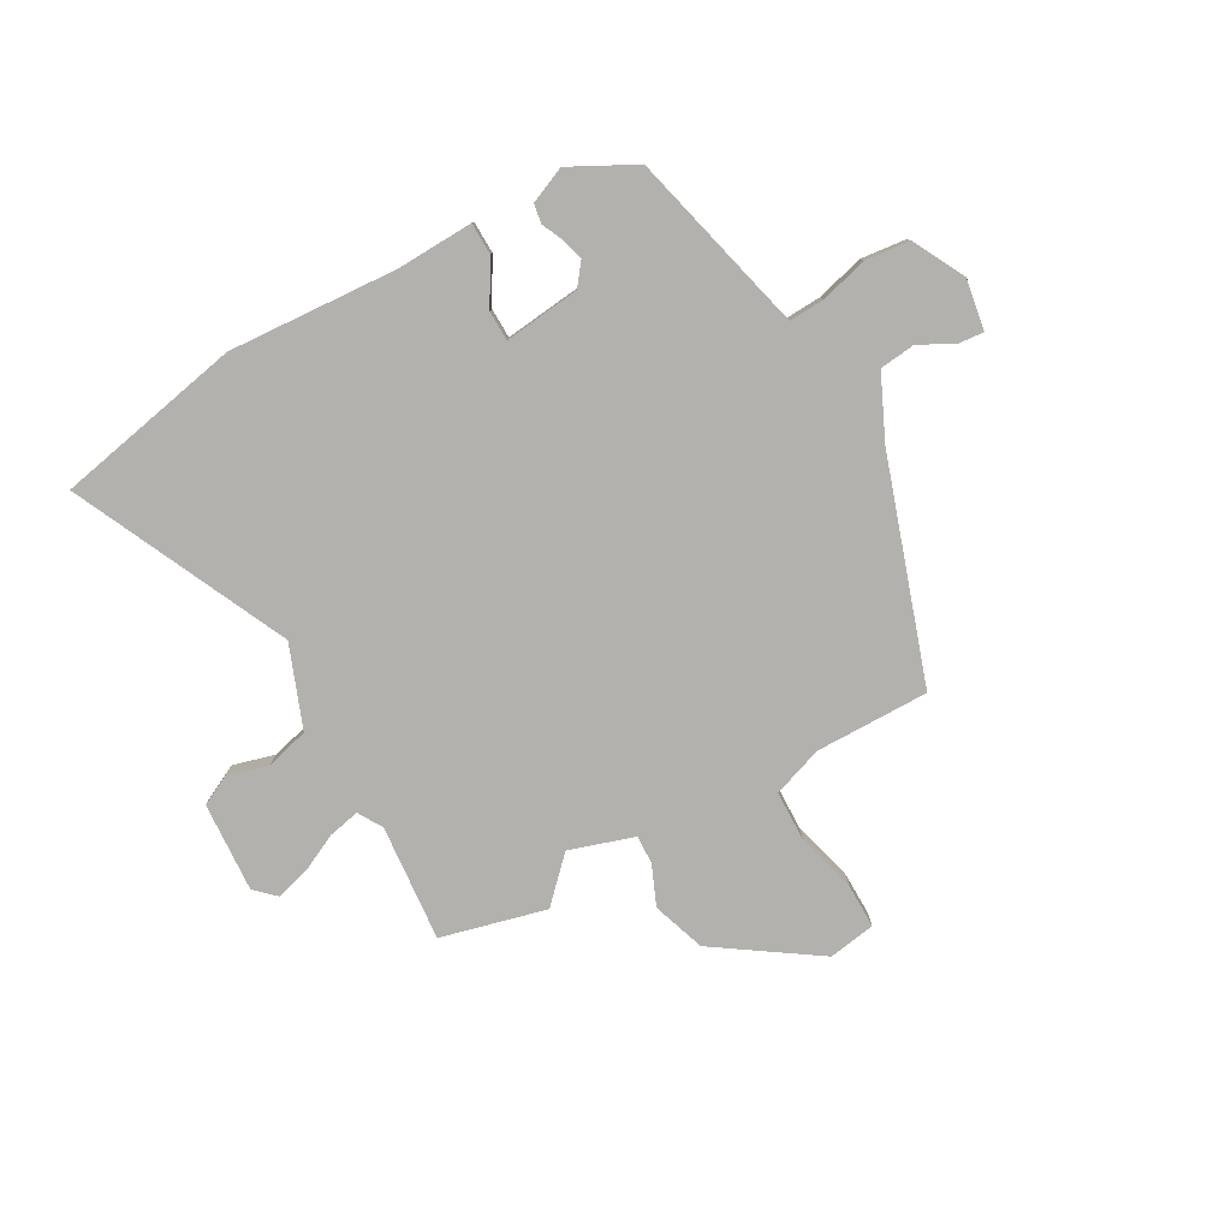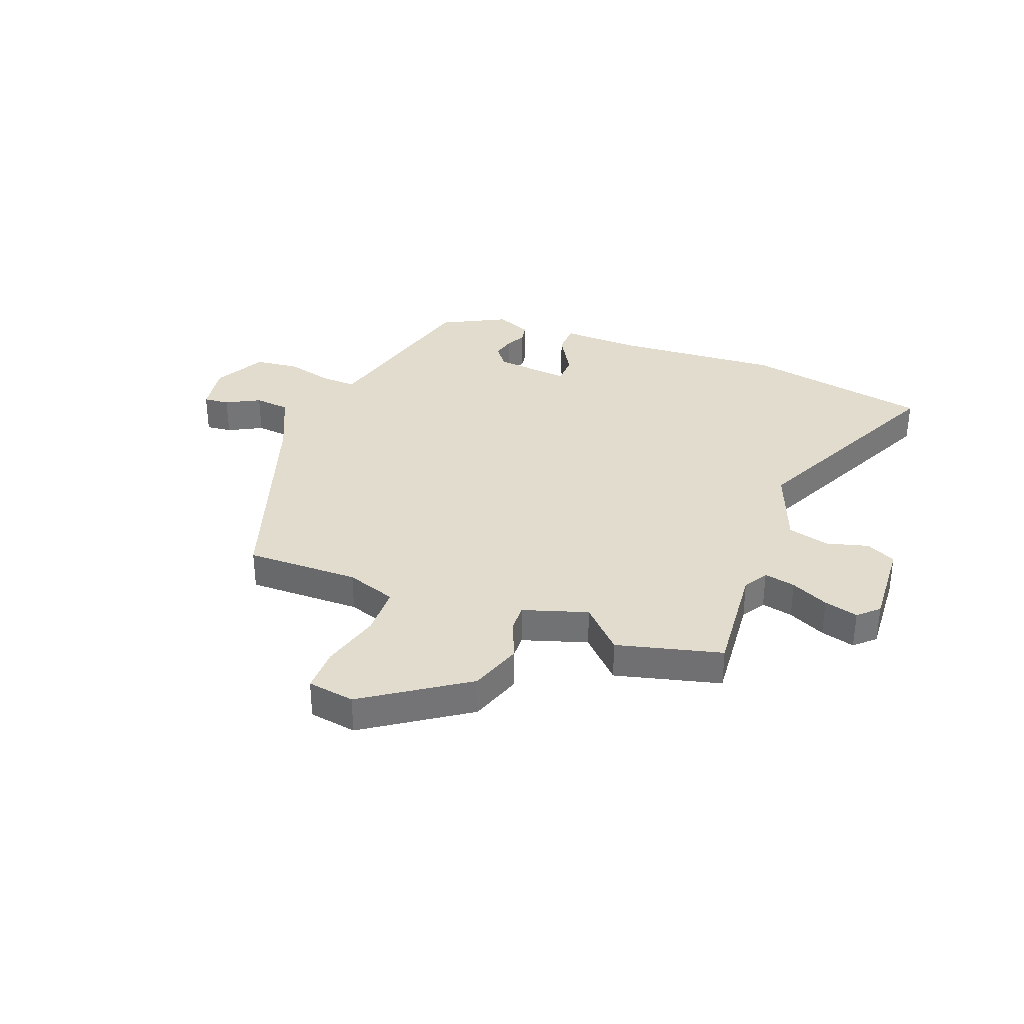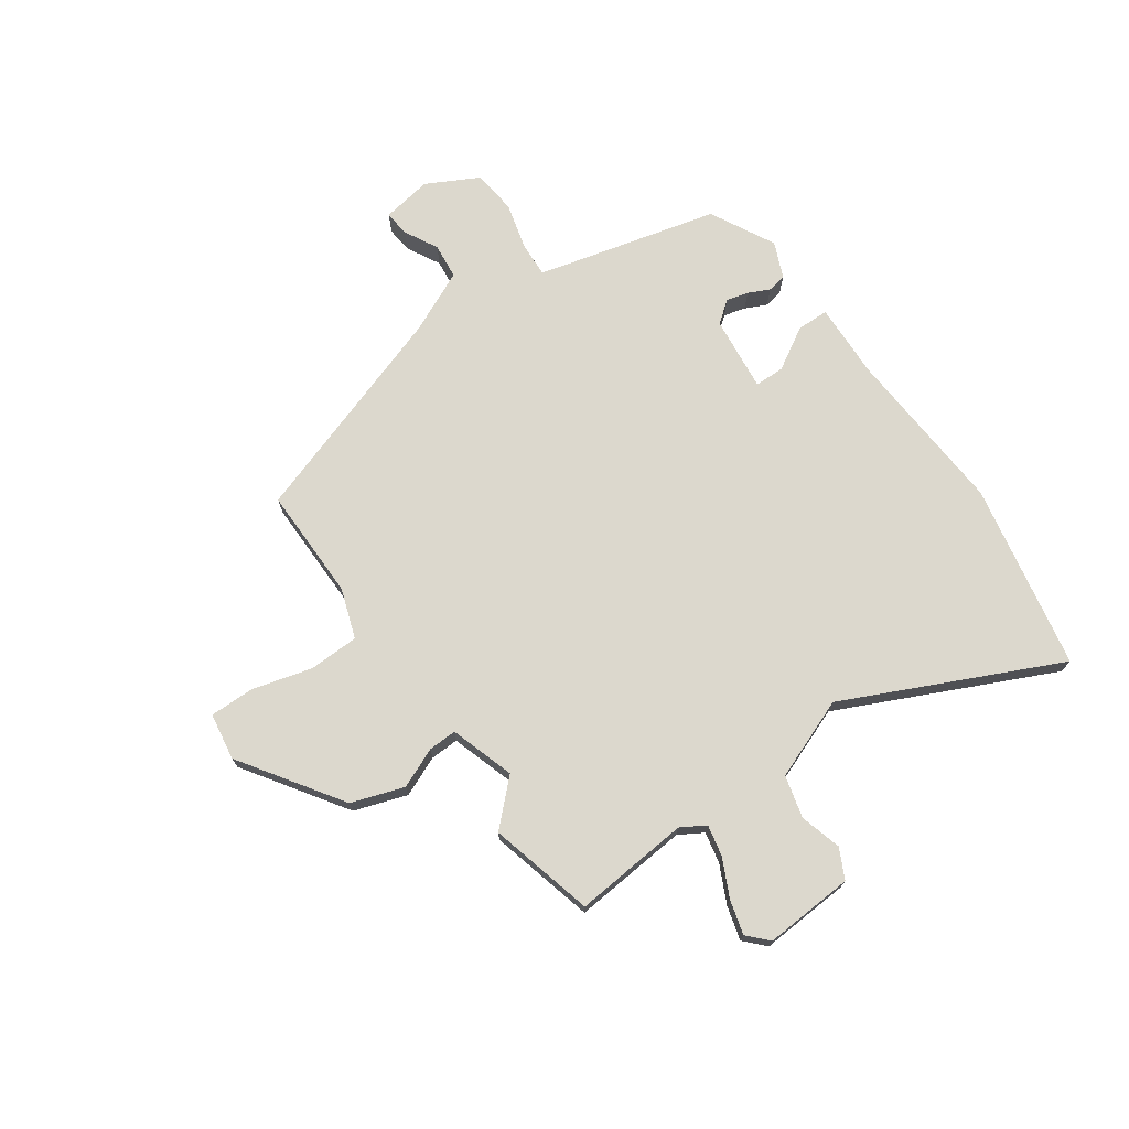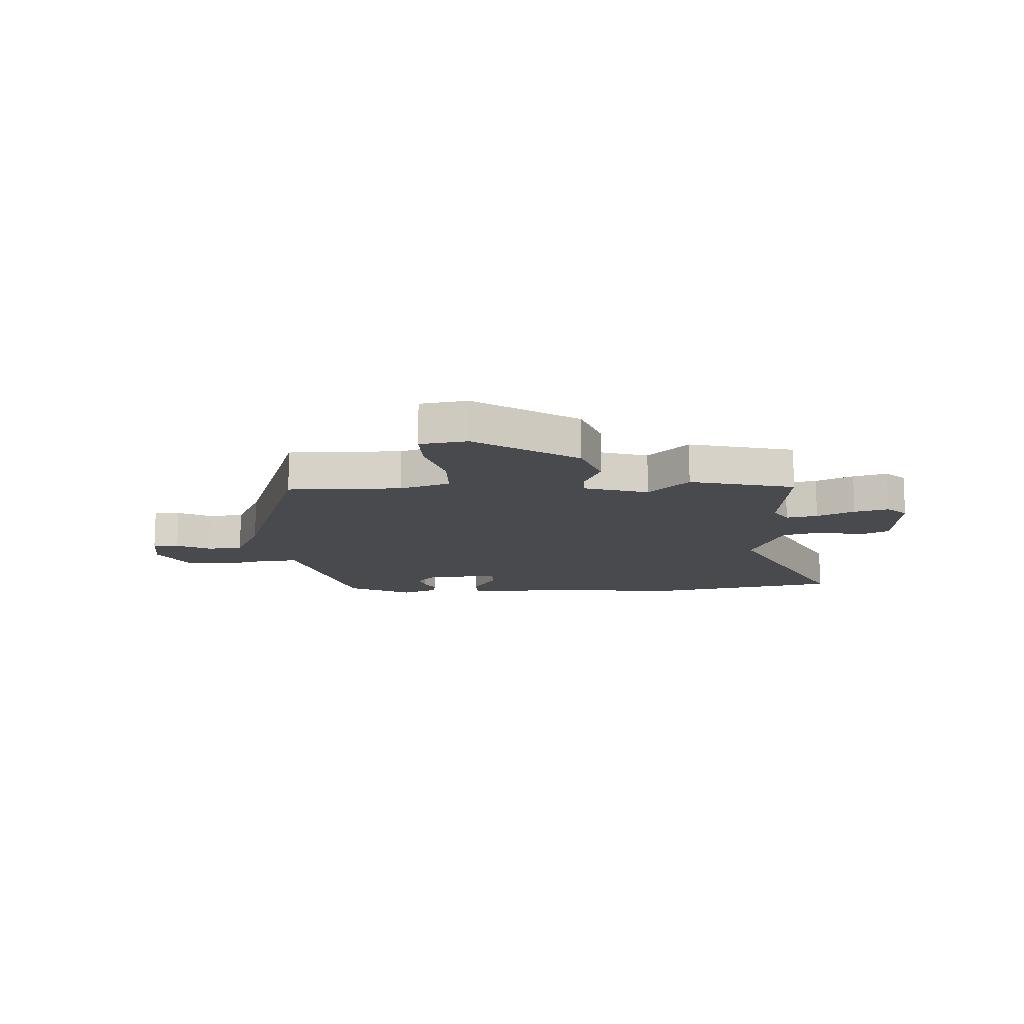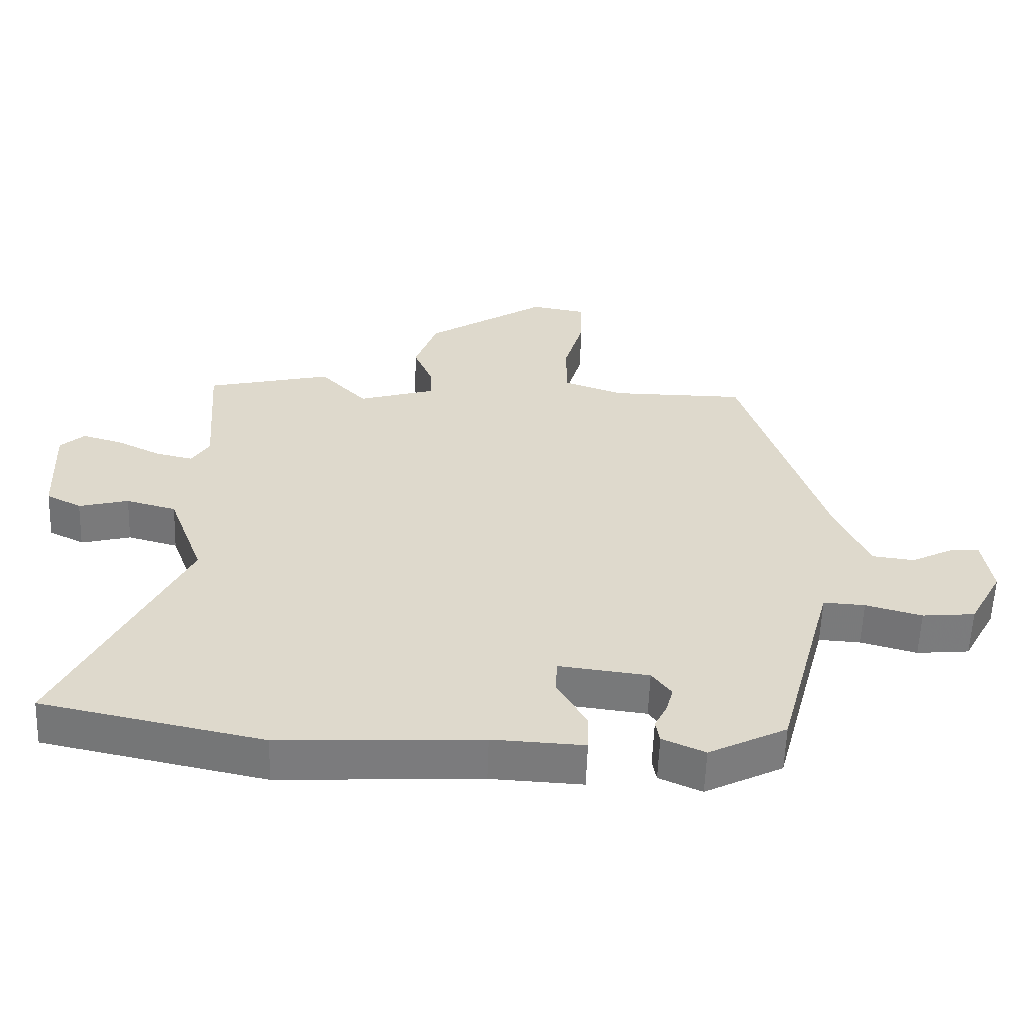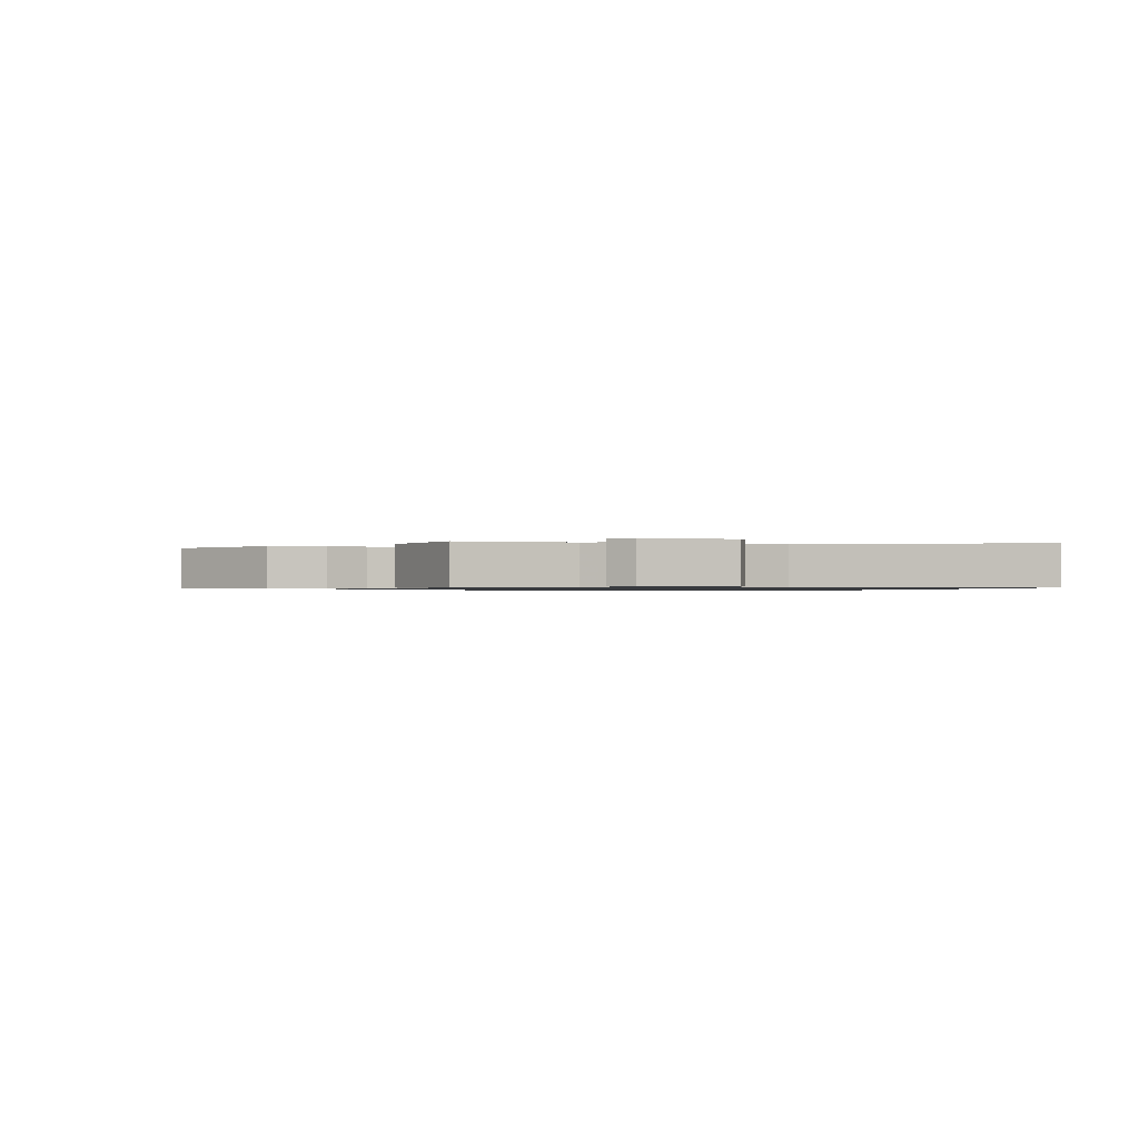
<metadata>
{"format":"obj","ext":"obj","renderer":"f3d","projection":"perspective","resolution":1024,"background":"white","views":[{"elev":-79.2,"azim":-151.5,"up":"+Y"},{"elev":34.1,"azim":20.1,"up":"+Y"},{"elev":72.5,"azim":54.1,"up":"+Y"},{"elev":-12.8,"azim":2.3,"up":"+Y"},{"elev":-58.4,"azim":178.0,"up":"+Z"},{"elev":-0.8,"azim":74.3,"up":"+Y"}]}
</metadata>
<code>
v 0.338 0.07 0.539
v 0.53 0.07 0.493
v 0.514 0.07 0.281
v 0.541 0.07 0.237
v 0.598 0.07 0.25
v 0.666 0.07 0.284
v 0.728 0.07 0.302
v 0.765 0.07 0.268
v 0.757 0.07 0.104
v 0.703 0.07 0.076
v 0.627 0.07 0.096
v 0.55 0.07 0.075
v 0.495 0.07 -0.074
v 0.683 0.07 -0.461
v 0.344 0.07 -0.533
v 0.036 0.07 -0.517
v -0.104 0.07 -0.524
v -0.106 0.07 -0.466
v -0.061 0.07 -0.387
v -0.063 0.07 -0.333
v -0.201 0.07 -0.35
v -0.231 0.07 -0.39
v -0.22 0.07 -0.43
v -0.201 0.07 -0.469
v -0.207 0.07 -0.504
v -0.272 0.07 -0.533
v -0.391 0.07 -0.473
v -0.46 0.07 -0.213
v -0.479 0.07 -0.143
v -0.543 0.07 -0.147
v -0.629 0.07 -0.171
v -0.71 0.07 -0.163
v -0.761 0.07 -0.069
v -0.747 0.07 0.023
v -0.7 0.07 0.019
v -0.638 0.07 -0.013
v -0.573 0.07 -0.005
v -0.522 0.07 0.11
v -0.394 0.07 0.51
v -0.187 0.07 0.511
v -0.096 0.07 0.544
v -0.095 0.07 0.636
v -0.126 0.07 0.744
v -0.128 0.07 0.826
v -0.042 0.07 0.841
v 0.144 0.07 0.719
v 0.178 0.07 0.623
v 0.148 0.07 0.55
v 0.147 0.07 0.498
v 0.265 0.07 0.462
v 0.338 0 0.539
v 0.53 0 0.493
v 0.514 0 0.281
v 0.541 0 0.237
v 0.598 0 0.25
v 0.666 0 0.284
v 0.728 0 0.302
v 0.765 0 0.268
v 0.757 0 0.104
v 0.703 0 0.076
v 0.627 0 0.096
v 0.55 0 0.075
v 0.495 0 -0.074
v 0.683 0 -0.461
v 0.344 0 -0.533
v 0.036 0 -0.517
v -0.104 0 -0.524
v -0.106 0 -0.466
v -0.061 0 -0.387
v -0.063 0 -0.333
v -0.201 0 -0.35
v -0.231 0 -0.39
v -0.22 0 -0.43
v -0.201 0 -0.469
v -0.207 0 -0.504
v -0.272 0 -0.533
v -0.391 0 -0.473
v -0.46 0 -0.213
v -0.479 0 -0.143
v -0.543 0 -0.147
v -0.629 0 -0.171
v -0.71 0 -0.163
v -0.761 0 -0.069
v -0.747 0 0.023
v -0.7 0 0.019
v -0.638 0 -0.013
v -0.573 0 -0.005
v -0.522 0 0.11
v -0.394 0 0.51
v -0.187 0 0.511
v -0.096 0 0.544
v -0.095 0 0.636
v -0.126 0 0.744
v -0.128 0 0.826
v -0.042 0 0.841
v 0.144 0 0.719
v 0.178 0 0.623
v 0.148 0 0.55
v 0.147 0 0.498
v 0.265 0 0.462
f 45 46 47 48
f 45 48 49
f 42 43 44 45
f 41 42 45 49
f 40 41 49 50
f 38 39 40 50
f 33 34 35 36
f 33 36 37
f 30 31 32 33
f 29 30 33 37
f 25 26 27 28
f 23 24 25 28
f 22 23 28 29
f 21 22 29 37
f 16 17 18 19
f 16 19 20
f 13 14 15 16
f 12 13 16 20
f 8 9 10 11
f 8 11 12
f 5 6 7 8
f 4 5 8 12
f 3 4 12 20
f 50 1 2 3
f 21 37 38 50
f 3 20 21 50
f 98 97 96 95
f 99 98 95
f 95 94 93 92
f 99 95 92 91
f 100 99 91 90
f 100 90 89 88
f 86 85 84 83
f 87 86 83
f 83 82 81 80
f 87 83 80 79
f 78 77 76 75
f 78 75 74 73
f 79 78 73 72
f 87 79 72 71
f 69 68 67 66
f 70 69 66
f 66 65 64 63
f 70 66 63 62
f 61 60 59 58
f 62 61 58
f 58 57 56 55
f 62 58 55 54
f 70 62 54 53
f 53 52 51 100
f 100 88 87 71
f 100 71 70 53
f 1 51 52 2
f 2 52 53 3
f 3 53 54 4
f 4 54 55 5
f 5 55 56 6
f 6 56 57 7
f 7 57 58 8
f 8 58 59 9
f 9 59 60 10
f 10 60 61 11
f 11 61 62 12
f 12 62 63 13
f 13 63 64 14
f 14 64 65 15
f 15 65 66 16
f 16 66 67 17
f 17 67 68 18
f 18 68 69 19
f 19 69 70 20
f 20 70 71 21
f 21 71 72 22
f 22 72 73 23
f 23 73 74 24
f 24 74 75 25
f 25 75 76 26
f 26 76 77 27
f 27 77 78 28
f 28 78 79 29
f 29 79 80 30
f 30 80 81 31
f 31 81 82 32
f 32 82 83 33
f 33 83 84 34
f 34 84 85 35
f 35 85 86 36
f 36 86 87 37
f 37 87 88 38
f 38 88 89 39
f 39 89 90 40
f 40 90 91 41
f 41 91 92 42
f 42 92 93 43
f 43 93 94 44
f 44 94 95 45
f 45 95 96 46
f 46 96 97 47
f 47 97 98 48
f 48 98 99 49
f 49 99 100 50
f 50 100 51 1

</code>
